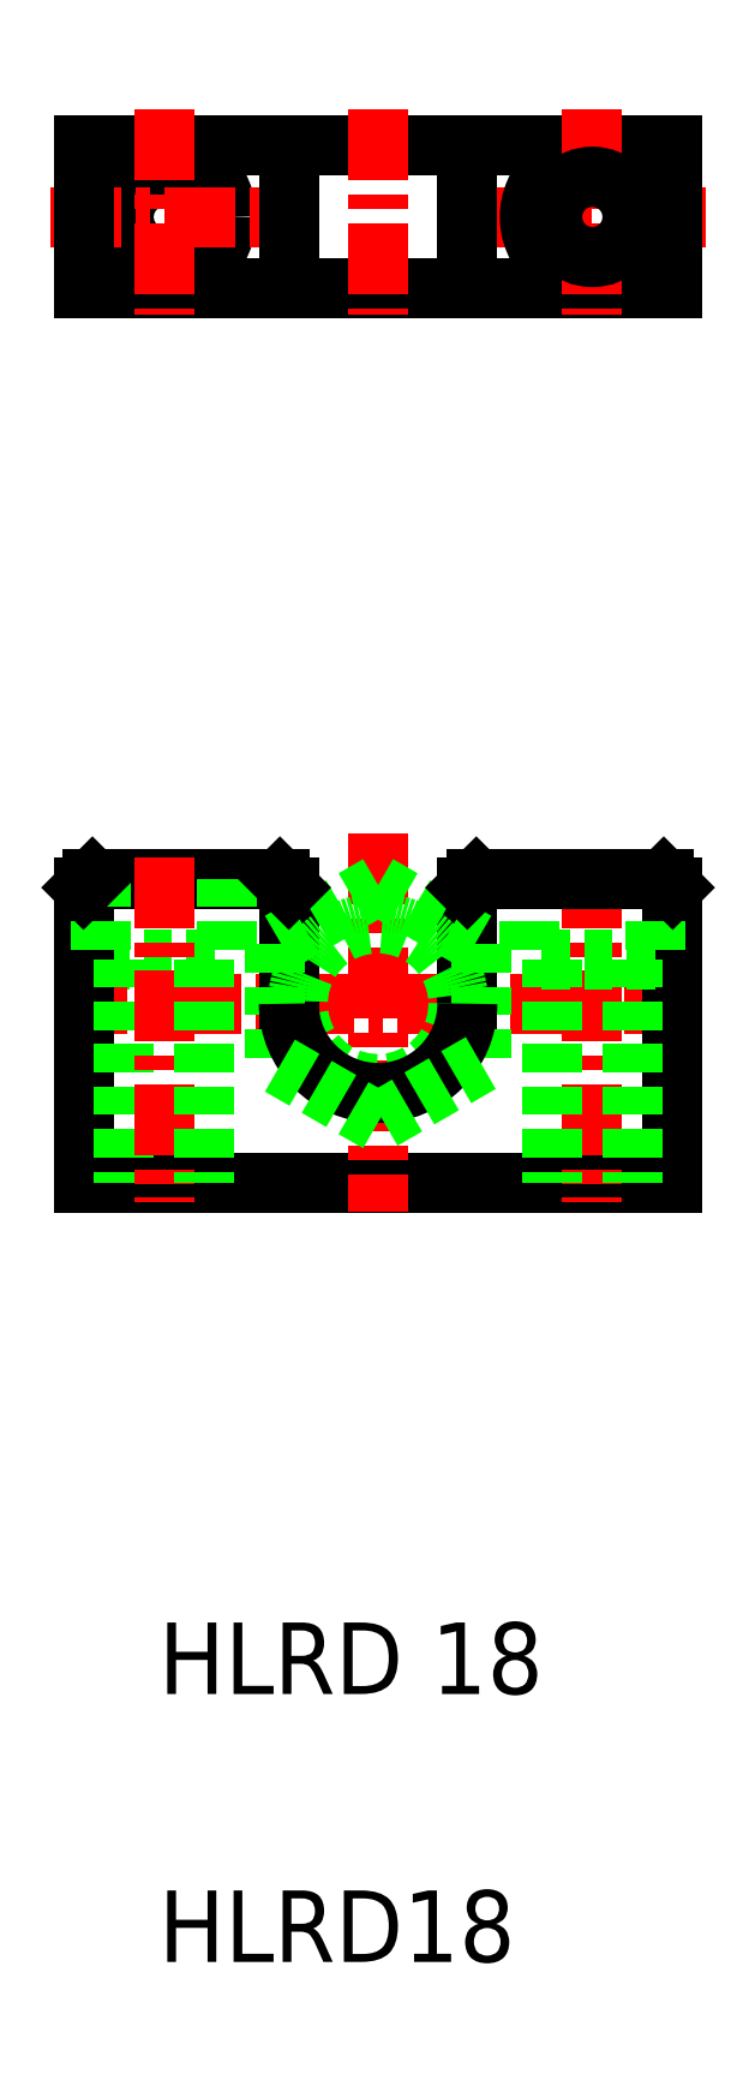
<metadata>
{"format":"dxf","ext":"dxf","renderer":"ezdxf+matplotlib","layout":"modelspace","background":"white","min_lineweight":24,"dpi":150}
</metadata>
<code>
0
SECTION
2
ENTITIES
0
TEXT
8
0
10
2904
20
103.4
30
0
40
8
1
HLRD 18
0
TEXT
8
0
10
2904
20
73.45
30
0
40
8
1
HLRD18
0
LINE
8
0
10
2896
20
194.7
30
0
11
2917
21
194.7
31
0
0
LINE
8
0
10
2897
20
185.7
30
0
11
2911
21
185.7
31
0
0
LINE
8
0
10
2895
20
160.7
30
0
11
2961
21
160.7
31
0
0
LINE
8
CENTER
10
2892
20
180.7
30
0
11
2964
21
180.7
31
0
0
LINE
8
0
10
2895
20
193.7
30
0
11
2895
21
160.7
31
0
0
LINE
8
0
10
2900
20
185.7
30
0
11
2900
21
160.7
31
0
0
LINE
8
0
10
2897
20
194.7
30
0
11
2897
21
185.7
31
0
0
LINE
8
0
10
2895
20
193.7
30
0
11
2896
21
194.7
31
0
0
LINE
8
CENTER
10
2928
20
199.7
30
0
11
2928
21
157.4
31
0
0
LINE
8
0
10
2918
20
193.7
30
0
11
2918
21
180.7
31
0
0
LINE
8
0
10
2961
20
193.7
30
0
11
2961
21
160.7
31
0
0
LINE
8
0
10
2938
20
193.7
30
0
11
2938
21
180.7
31
0
0
LINE
8
CENTER
10
2904
20
197.1
30
0
11
2904
21
158.6
31
0
0
LINE
8
CENTER
10
2952
20
197.1
30
0
11
2952
21
158.6
31
0
0
LINE
8
0
10
2909
20
185.7
30
0
11
2909
21
160.7
31
0
0
LINE
8
0
10
2917
20
187.4
30
0
11
2917
21
174.1
31
0
0
CIRCLE
8
0
10
2928
20
180.7
30
0
40
9
0
LINE
8
0
10
2948
20
185.7
30
0
11
2948
21
160.7
31
0
0
LINE
8
0
10
2957
20
185.7
30
0
11
2957
21
160.7
31
0
0
LINE
8
0
10
2940
20
187.4
30
0
11
2940
21
174.1
31
0
0
ARC
8
0
10
2928
20
180.7
30
0
40
10
50
180
51
0
0
LINE
8
0
10
2940
20
174.1
30
0
11
2928
21
167.5
31
0
0
LINE
8
0
10
2928
20
167.5
30
0
11
2917
21
174.1
31
0
0
LINE
8
0
10
2928
20
194
30
0
11
2940
21
187.4
31
0
0
LINE
8
0
10
2911
20
194.7
30
0
11
2911
21
185.7
31
0
0
LINE
8
0
10
2928
20
194
30
0
11
2917
21
187.4
31
0
0
LINE
8
0
10
2923
20
190.7
30
0
11
2923
21
190.7
31
0
0
LINE
8
0
10
2926
20
192.4
30
0
11
2926
21
192.4
31
0
0
LINE
8
0
10
2917
20
194.7
30
0
11
2918
21
193.7
31
0
0
LINE
8
0
10
2959
20
194.7
30
0
11
2959
21
185.7
31
0
0
LINE
8
0
10
2945
20
194.7
30
0
11
2945
21
185.7
31
0
0
LINE
8
0
10
2959
20
185.7
30
0
11
2945
21
185.7
31
0
0
LINE
8
0
10
2939
20
194.7
30
0
11
2960
21
194.7
31
0
0
LINE
8
0
10
2938
20
193.7
30
0
11
2939
21
194.7
31
0
0
LINE
8
0
10
2960
20
194.7
30
0
11
2961
21
193.7
31
0
0
LINE
8
0
10
2895
20
276.8
30
0
11
2961
21
276.8
31
0
0
LINE
8
0
10
2895
20
260.8
30
0
11
2961
21
260.8
31
0
0
CIRCLE
8
0
10
2904
20
268.8
30
0
40
4.5
0
CIRCLE
8
0
10
2904
20
268.8
30
0
40
7
0
LINE
8
CENTER
10
2892
20
268.8
30
0
11
2916
21
268.8
31
0
0
LINE
8
0
10
2895
20
276.8
30
0
11
2895
21
260.8
31
0
0
LINE
8
CENTER
10
2965
20
268.8
30
0
11
2941
21
268.8
31
0
0
CIRCLE
8
0
10
2952
20
268.8
30
0
40
7
0
LINE
8
0
10
2938
20
276.8
30
0
11
2938
21
260.8
31
0
0
LINE
8
0
10
2961
20
276.8
30
0
11
2961
21
260.8
31
0
0
LINE
8
0
10
2918
20
276.8
30
0
11
2918
21
260.8
31
0
0
LINE
8
CENTER
10
2904
20
280.8
30
0
11
2904
21
257.8
31
0
0
LINE
8
CENTER
10
2928
20
280.8
30
0
11
2928
21
257.8
31
0
0
LINE
8
CENTER
10
2952
20
280.8
30
0
11
2952
21
257.8
31
0
0
CIRCLE
8
0
10
2952
20
268.8
30
0
40
4.5
0
ENDSEC
0
EOF

</code>
